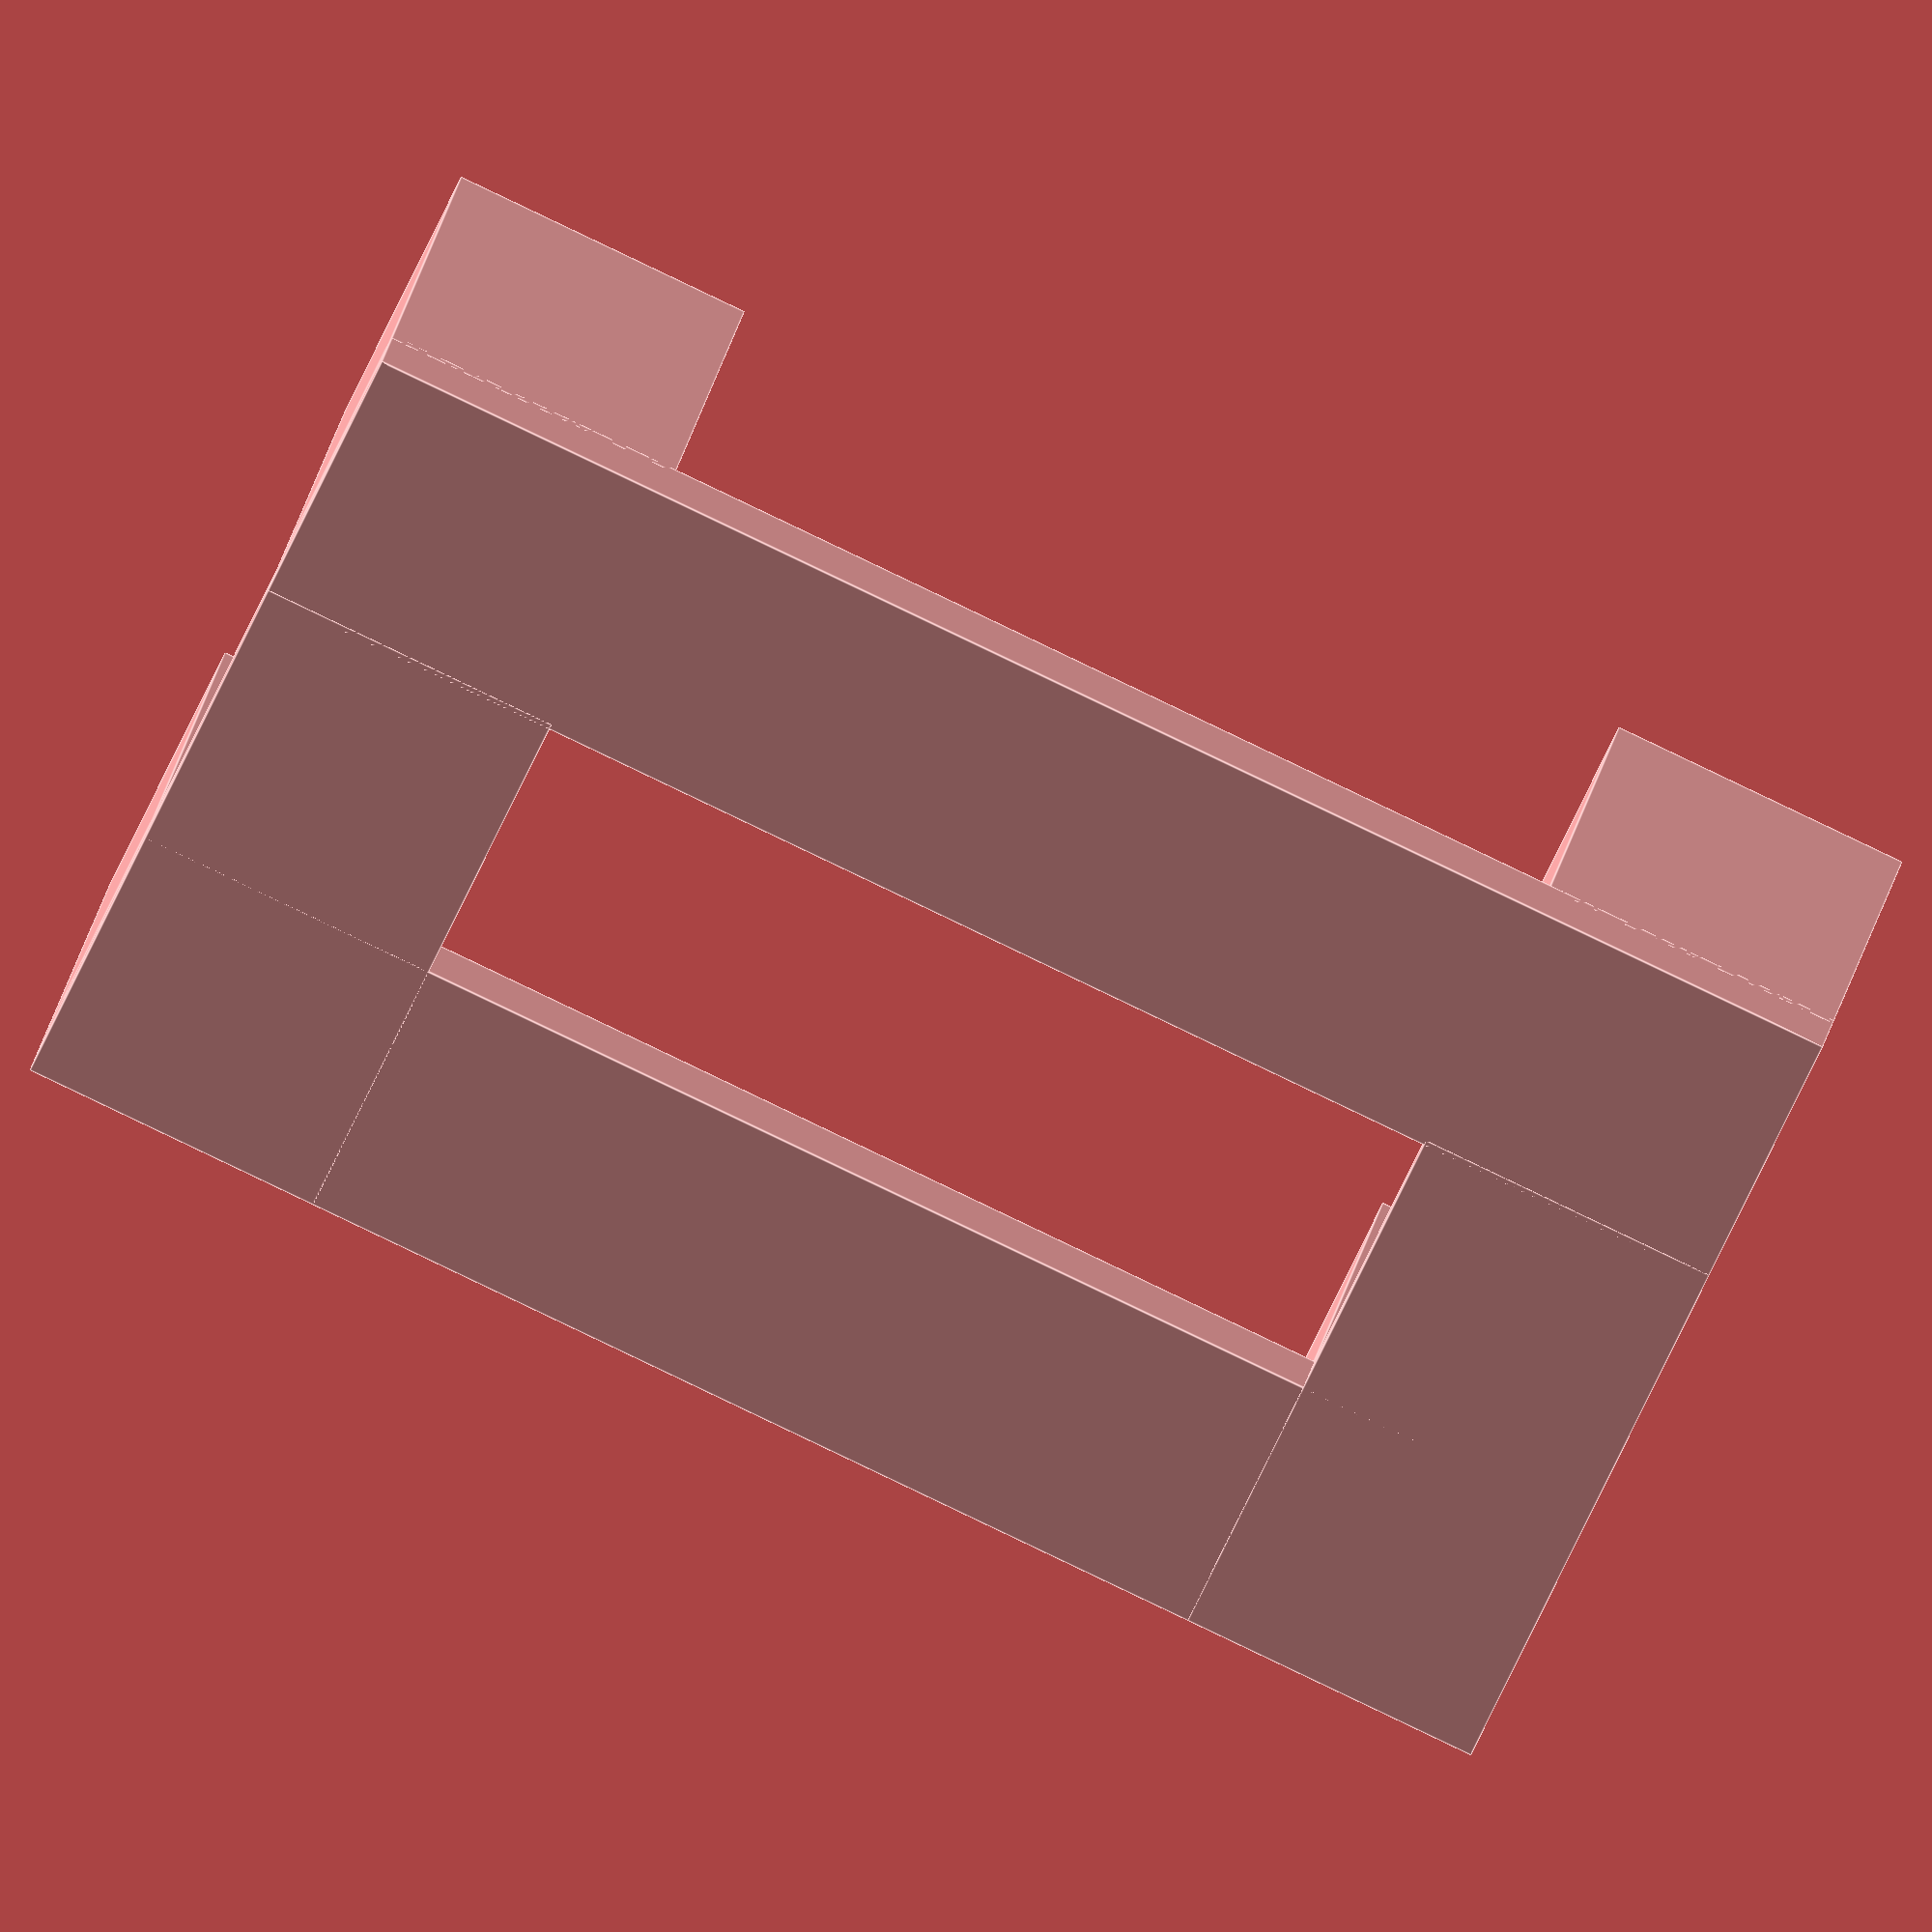
<openscad>
$fn = 90;

hs = 5; // hole size w, h, d
cs = 4.9; // connector size, w, h
ct = 0.8; // connector tape thickness

noHandle = true;

!translate([-hs * 2, hs * 2, 0]) connector();
#waffels();

module connector() {
    // Cubes
    translate([0, 0, 0]) cube([cs, cs, cs]);
    translate([0, hs * 2, 0]) cube([cs, cs, cs]);
    translate([hs * 4, 0, 0]) {
        translate([0, 0, 0]) cube([cs, cs, cs]);
        translate([0, hs * 2, 0]) cube([cs, cs, cs]);
    }
    
    // Tapes
    translate([0, 0, cs - 0.1]) cube([hs * 5 - 0.1, cs, ct]);
    translate([0, hs * 2, cs - 0.1]) cube([hs * 5 - 0.1, cs, ct]);
    
    translate([0, 0, cs - 0.1]) cube([cs, hs * 2 + 0.1, ct]);
    translate([hs * 4, 0, cs - 0.1]) cube([cs, hs * 2 + 0.1, ct]);
    
    if (!noHandle) {
        // Handle
        translate([-hs, hs, cs + 0.1]) handle();
        translate([hs * 6, hs * 2, cs + 0.1]) rotate([0, 0, 180]) handle();
        
    }
    
    module handle() {
        difference() {
            cube([hs, cs, ct - 0.3]);
            {
                rotate([90, 0, 0]) {
                    for (a = [0:4]) {
                        translate([a, -0.1, -7]) cylinder(h = 10, r = 0.25);
                        translate([a, 0.65, -7]) cylinder(h = 10, r = 0.25);
                    }
                }
            }
        }
    }
}

module waffels() {
    translate([0, 0, 0]) waffel();
    translate([hs - 0.1, 0, 0]) rotate([0, 0, 90]) waffel();
}

module waffel() {

    a = [
        [0, 1, 0, 1, 0, 1, 0],
        [0, 1, 1, 1, 1, 1, 0],
        [1, 1, 0, 1, 0, 1, 1],
        [0, 1, 1, 1, 1, 1, 0],
        [1, 1, 0, 1, 0, 1, 1],
        [0, 1, 1, 1, 1, 1, 0],
        [0, 1, 0, 1, 0, 1, 0]
    ];
    
    for (y = [0:7]) {        
        for (x = [0:7]) {
            if (a[y][x] == 1) {
              translate([hs * x, hs * y, 0]) cube([hs, hs, hs]);  
            }
        }
    }
}
</openscad>
<views>
elev=328.1 azim=22.2 roll=12.8 proj=o view=edges
</views>
